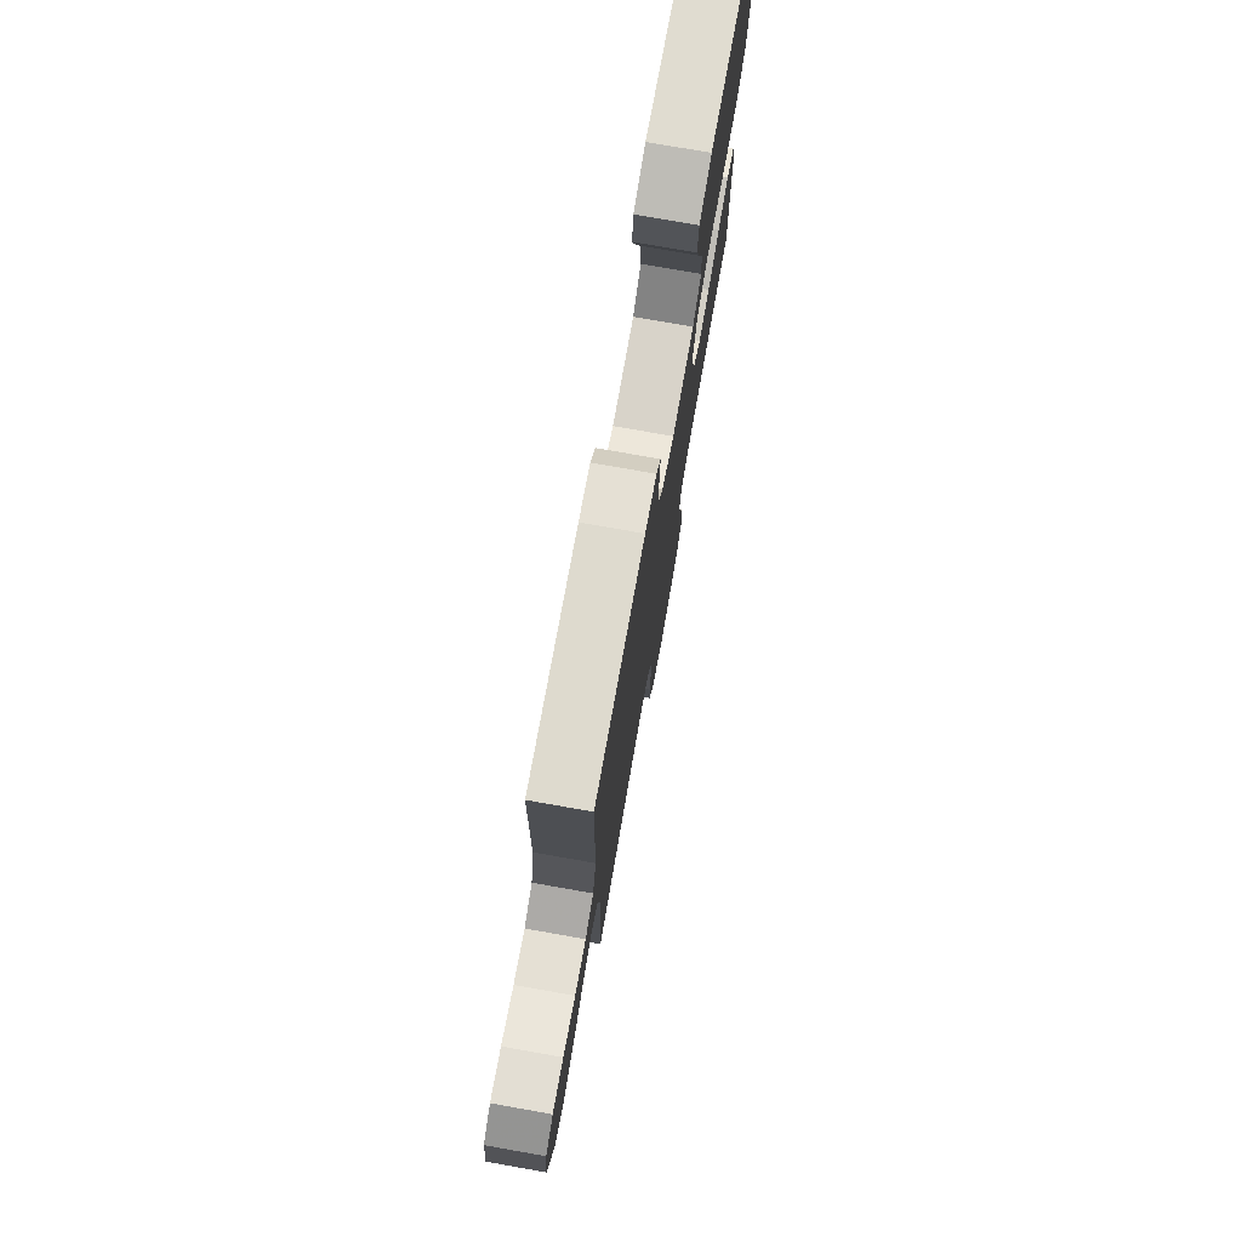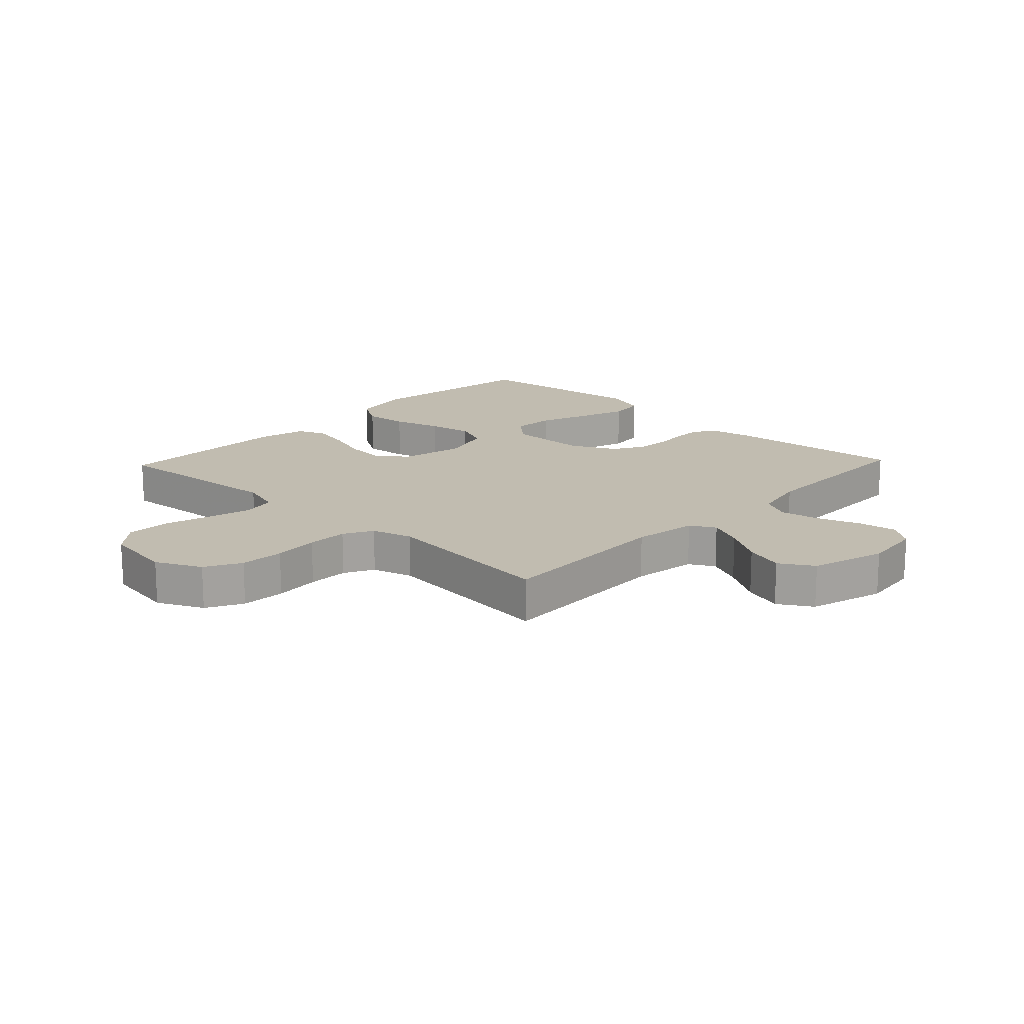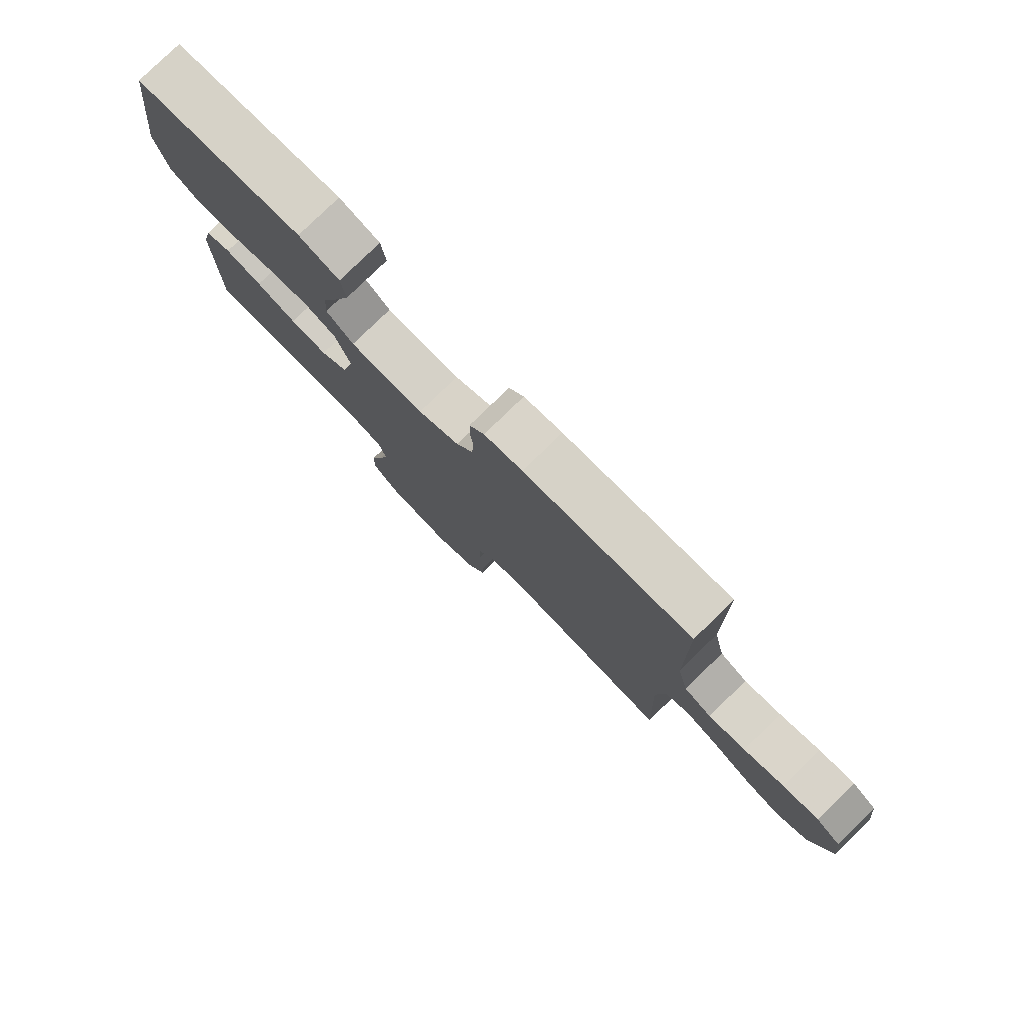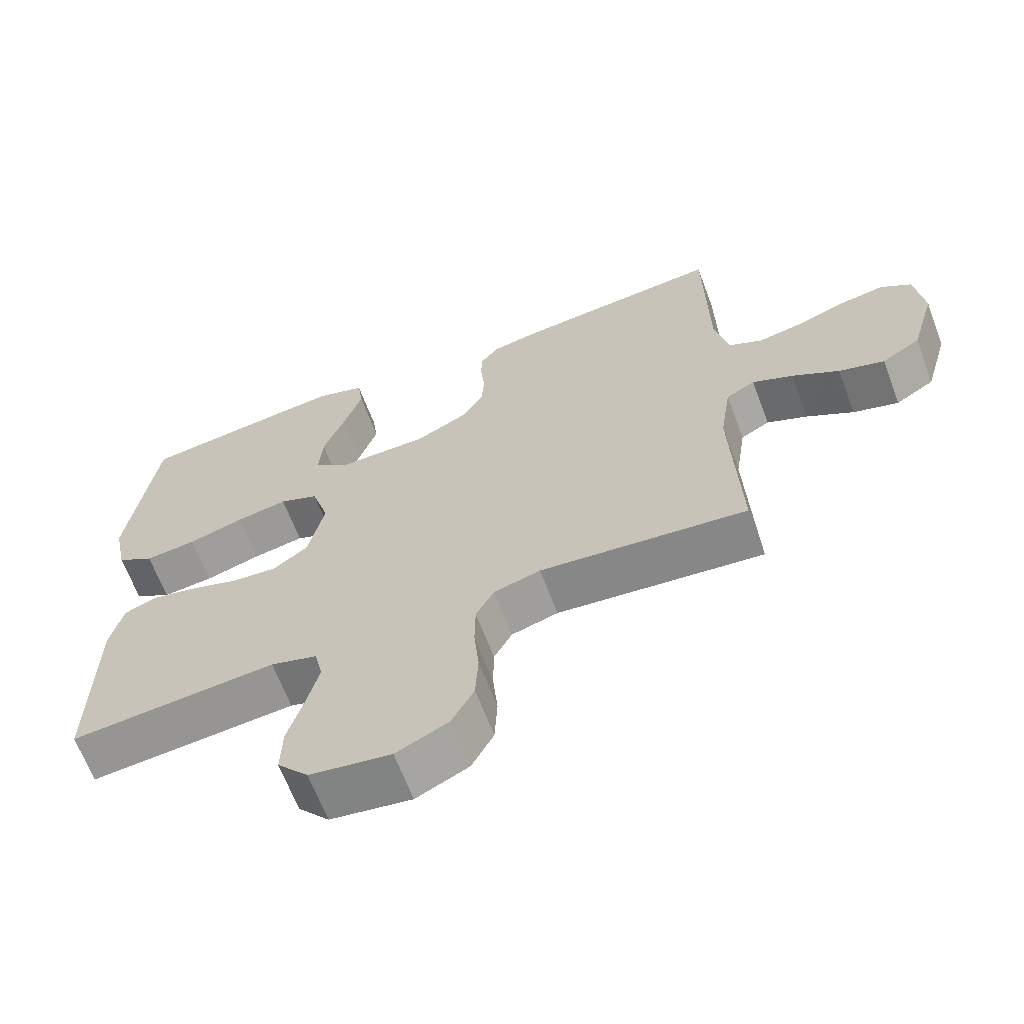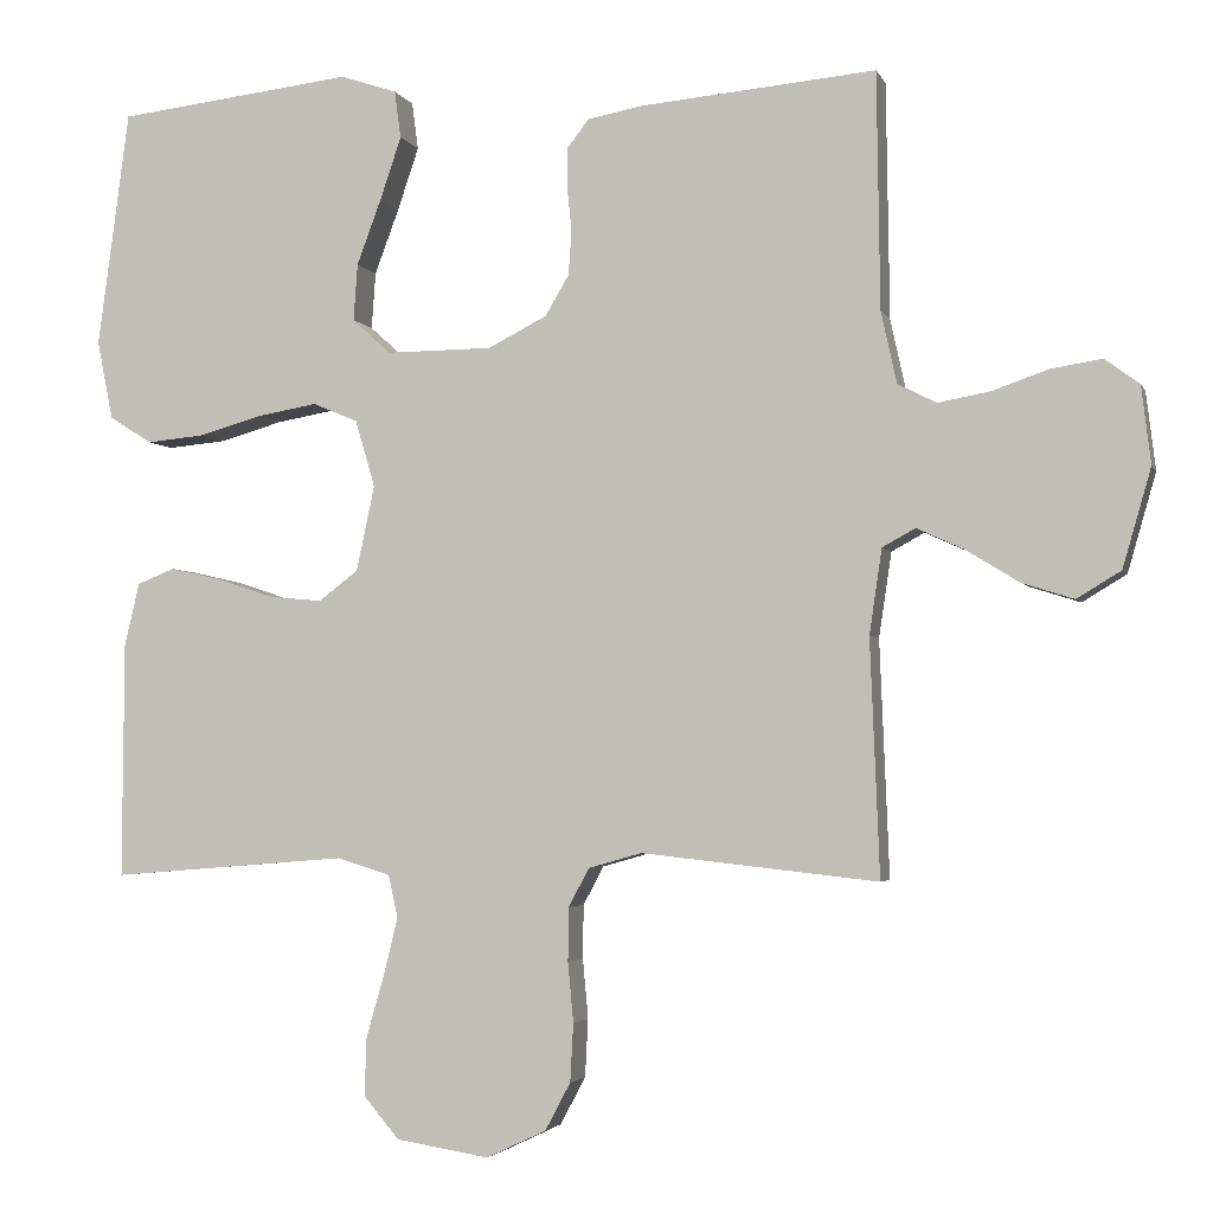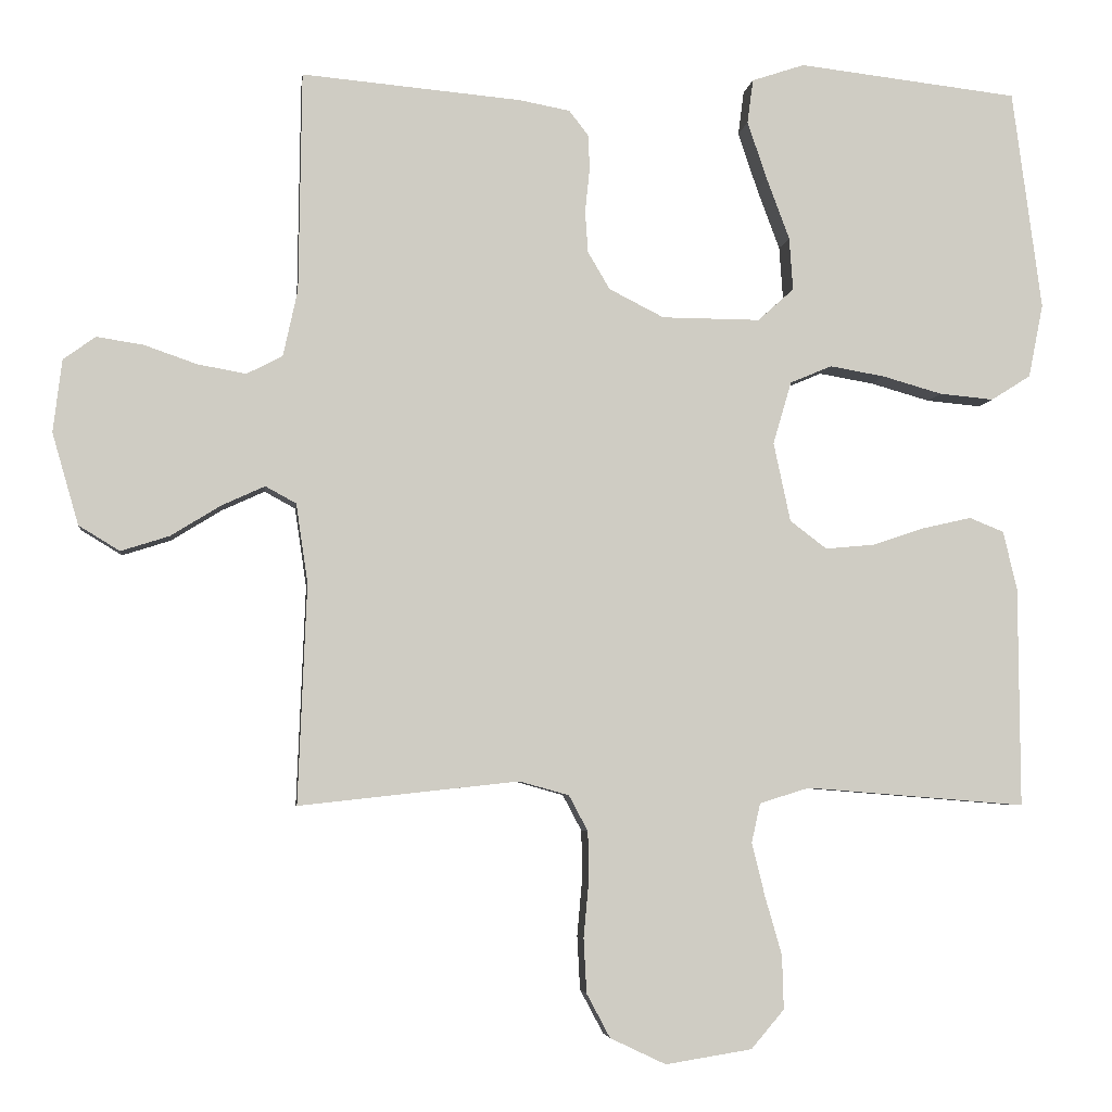
<metadata>
{"format":"obj","ext":"obj","renderer":"f3d","projection":"perspective","resolution":1024,"background":"white","views":[{"elev":76.4,"azim":-80.0,"up":"+Z"},{"elev":16.6,"azim":-136.6,"up":"+Y"},{"elev":79.6,"azim":-134.2,"up":"+Z"},{"elev":-65.6,"azim":-159.3,"up":"+Z"},{"elev":-3.3,"azim":-165.0,"up":"+Z"},{"elev":-4.7,"azim":-6.8,"up":"+Z"}]}
</metadata>
<code>
v -0.5 0.07 0.5
v -0.2 0.07 0.473
v -0.131 0.07 0.46
v -0.104 0.07 0.425
v -0.103 0.07 0.376
v -0.109 0.07 0.319
v -0.105 0.07 0.262
v -0.075 0.07 0.211
v 0 0.07 0.173
v 0.134 0.07 0.172
v 0.183 0.07 0.216
v 0.178 0.07 0.288
v 0.147 0.07 0.371
v 0.12 0.07 0.451
v 0.128 0.07 0.511
v 0.2 0.07 0.535
v 0.5 0.07 0.5
v 0.54 0.07 0.2
v 0.52 0.07 0.1
v 0.466 0.07 0.066
v 0.392 0.07 0.073
v 0.311 0.07 0.096
v 0.236 0.07 0.109
v 0.179 0.07 0.085
v 0.154 0.07 0
v 0.177 0.07 -0.108
v 0.227 0.07 -0.146
v 0.294 0.07 -0.14
v 0.366 0.07 -0.116
v 0.432 0.07 -0.101
v 0.479 0.07 -0.12
v 0.498 0.07 -0.2
v 0.5 0.07 -0.5
v 0.2 0.07 -0.476
v 0.132 0.07 -0.497
v 0.12 0.07 -0.551
v 0.138 0.07 -0.624
v 0.161 0.07 -0.704
v 0.163 0.07 -0.777
v 0.118 0.07 -0.83
v 0 0.07 -0.849
v -0.076 0.07 -0.813
v -0.108 0.07 -0.753
v -0.112 0.07 -0.679
v -0.105 0.07 -0.603
v -0.106 0.07 -0.535
v -0.132 0.07 -0.486
v -0.2 0.07 -0.467
v -0.5 0.07 -0.5
v -0.488 0.07 -0.2
v -0.504 0.07 -0.092
v -0.546 0.07 -0.069
v -0.605 0.07 -0.096
v -0.673 0.07 -0.138
v -0.739 0.07 -0.159
v -0.795 0.07 -0.125
v -0.831 0.07 0
v -0.819 0.07 0.099
v -0.775 0.07 0.131
v -0.711 0.07 0.121
v -0.639 0.07 0.096
v -0.573 0.07 0.084
v -0.524 0.07 0.109
v -0.504 0.07 0.2
v -0.5 0 0.5
v -0.2 0 0.473
v -0.131 0 0.46
v -0.104 0 0.425
v -0.103 0 0.376
v -0.109 0 0.319
v -0.105 0 0.262
v -0.075 0 0.211
v 0 0 0.173
v 0.134 0 0.172
v 0.183 0 0.216
v 0.178 0 0.288
v 0.147 0 0.371
v 0.12 0 0.451
v 0.128 0 0.511
v 0.2 0 0.535
v 0.5 0 0.5
v 0.54 0 0.2
v 0.52 0 0.1
v 0.466 0 0.066
v 0.392 0 0.073
v 0.311 0 0.096
v 0.236 0 0.109
v 0.179 0 0.085
v 0.154 0 0
v 0.177 0 -0.108
v 0.227 0 -0.146
v 0.294 0 -0.14
v 0.366 0 -0.116
v 0.432 0 -0.101
v 0.479 0 -0.12
v 0.498 0 -0.2
v 0.5 0 -0.5
v 0.2 0 -0.476
v 0.132 0 -0.497
v 0.12 0 -0.551
v 0.138 0 -0.624
v 0.161 0 -0.704
v 0.163 0 -0.777
v 0.118 0 -0.83
v 0 0 -0.849
v -0.076 0 -0.813
v -0.108 0 -0.753
v -0.112 0 -0.679
v -0.105 0 -0.603
v -0.106 0 -0.535
v -0.132 0 -0.486
v -0.2 0 -0.467
v -0.5 0 -0.5
v -0.488 0 -0.2
v -0.504 0 -0.092
v -0.546 0 -0.069
v -0.605 0 -0.096
v -0.673 0 -0.138
v -0.739 0 -0.159
v -0.795 0 -0.125
v -0.831 0 0
v -0.819 0 0.099
v -0.775 0 0.131
v -0.711 0 0.121
v -0.639 0 0.096
v -0.573 0 0.084
v -0.524 0 0.109
v -0.504 0 0.2
f 58 59 60 61
f 58 61 62
f 57 58 62
f 56 57 62
f 53 54 55 56
f 52 53 56 62
f 51 52 62 63
f 48 49 50
f 47 48 50 51
f 42 43 44 45
f 42 45 46
f 41 42 46
f 40 41 46
f 37 38 39 40
f 36 37 40 46
f 35 36 46 47
f 31 32 33 34
f 28 29 30 31
f 28 31 34 35
f 19 20 21 22
f 19 22 23
f 18 19 23
f 17 18 23
f 16 17 23 24
f 12 13 14 15
f 12 15 16
f 11 12 16
f 3 4 5 6
f 3 6 7
f 64 1 2 3
f 64 3 7
f 63 64 7 8
f 51 63 8 9
f 47 51 9 10
f 27 28 35 47
f 26 27 47
f 25 26 47
f 25 47 10 11
f 24 25 11
f 11 16 24
f 125 124 123 122
f 126 125 122
f 126 122 121
f 126 121 120
f 120 119 118 117
f 126 120 117 116
f 127 126 116 115
f 114 113 112
f 115 114 112 111
f 109 108 107 106
f 110 109 106
f 110 106 105
f 110 105 104
f 104 103 102 101
f 110 104 101 100
f 111 110 100 99
f 98 97 96 95
f 95 94 93 92
f 99 98 95 92
f 86 85 84 83
f 87 86 83
f 87 83 82
f 87 82 81
f 88 87 81 80
f 79 78 77 76
f 80 79 76
f 80 76 75
f 70 69 68 67
f 71 70 67
f 67 66 65 128
f 71 67 128
f 72 71 128 127
f 73 72 127 115
f 74 73 115 111
f 111 99 92 91
f 111 91 90
f 111 90 89
f 75 74 111 89
f 75 89 88
f 88 80 75
f 1 65 66 2
f 2 66 67 3
f 3 67 68 4
f 4 68 69 5
f 5 69 70 6
f 6 70 71 7
f 7 71 72 8
f 8 72 73 9
f 9 73 74 10
f 10 74 75 11
f 11 75 76 12
f 12 76 77 13
f 13 77 78 14
f 14 78 79 15
f 15 79 80 16
f 16 80 81 17
f 17 81 82 18
f 18 82 83 19
f 19 83 84 20
f 20 84 85 21
f 21 85 86 22
f 22 86 87 23
f 23 87 88 24
f 24 88 89 25
f 25 89 90 26
f 26 90 91 27
f 27 91 92 28
f 28 92 93 29
f 29 93 94 30
f 30 94 95 31
f 31 95 96 32
f 32 96 97 33
f 33 97 98 34
f 34 98 99 35
f 35 99 100 36
f 36 100 101 37
f 37 101 102 38
f 38 102 103 39
f 39 103 104 40
f 40 104 105 41
f 41 105 106 42
f 42 106 107 43
f 43 107 108 44
f 44 108 109 45
f 45 109 110 46
f 46 110 111 47
f 47 111 112 48
f 48 112 113 49
f 49 113 114 50
f 50 114 115 51
f 51 115 116 52
f 52 116 117 53
f 53 117 118 54
f 54 118 119 55
f 55 119 120 56
f 56 120 121 57
f 57 121 122 58
f 58 122 123 59
f 59 123 124 60
f 60 124 125 61
f 61 125 126 62
f 62 126 127 63
f 63 127 128 64
f 64 128 65 1

</code>
